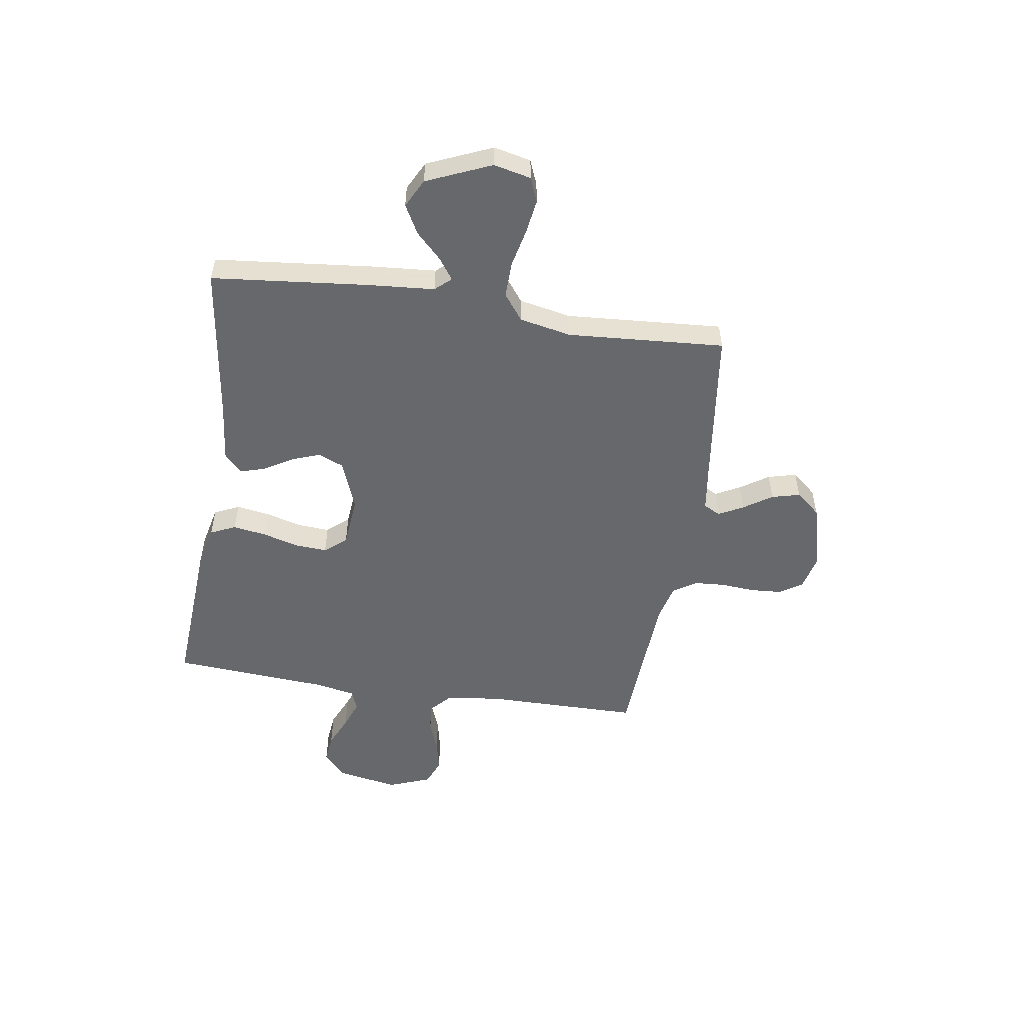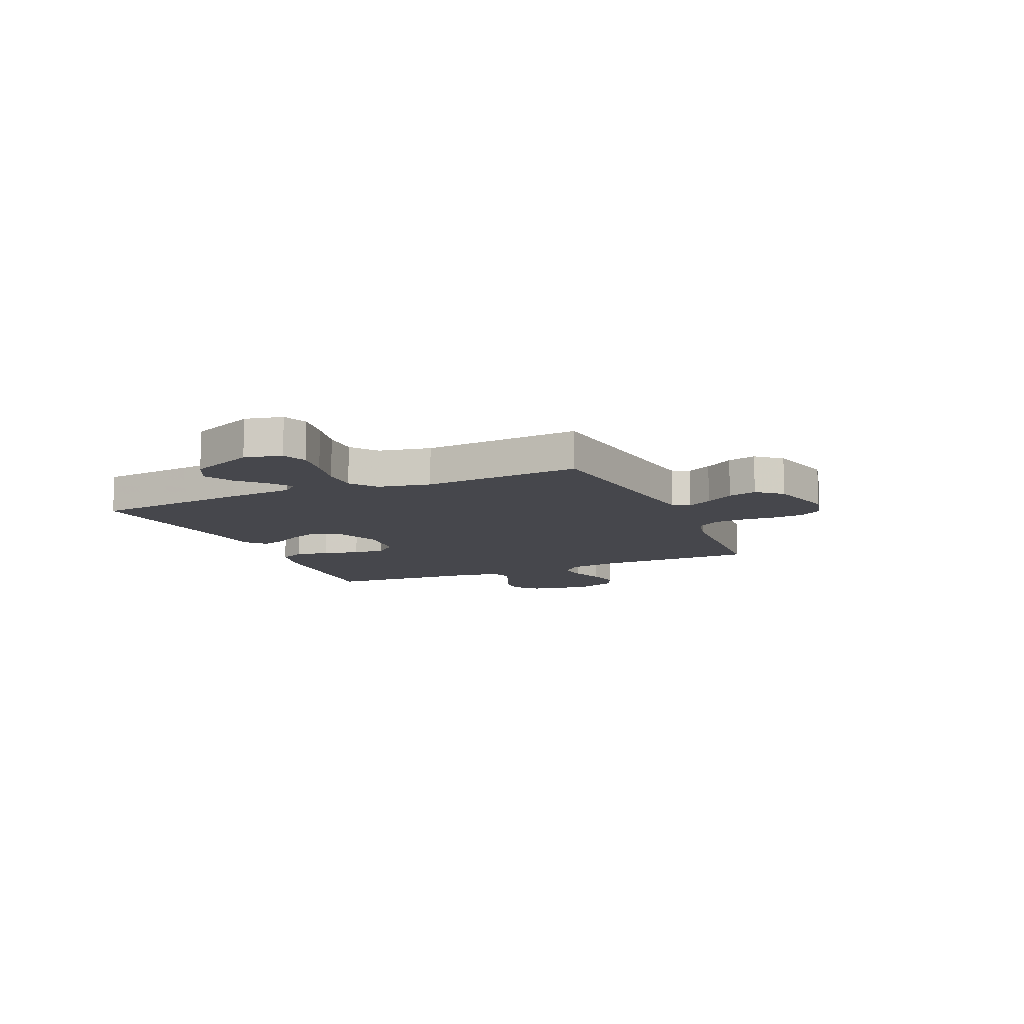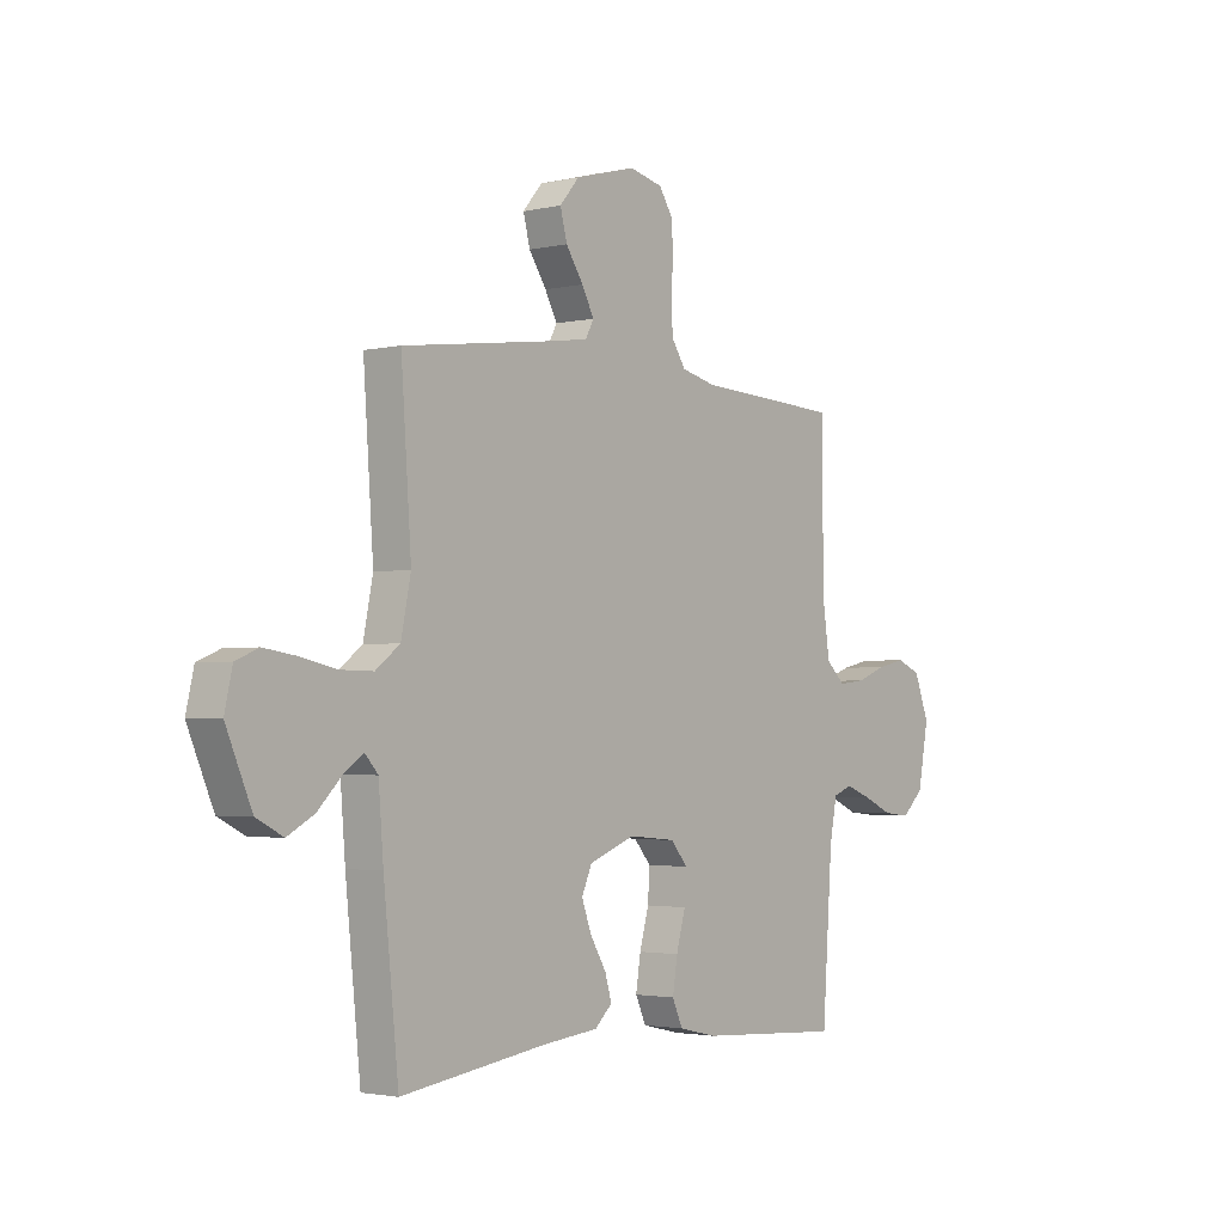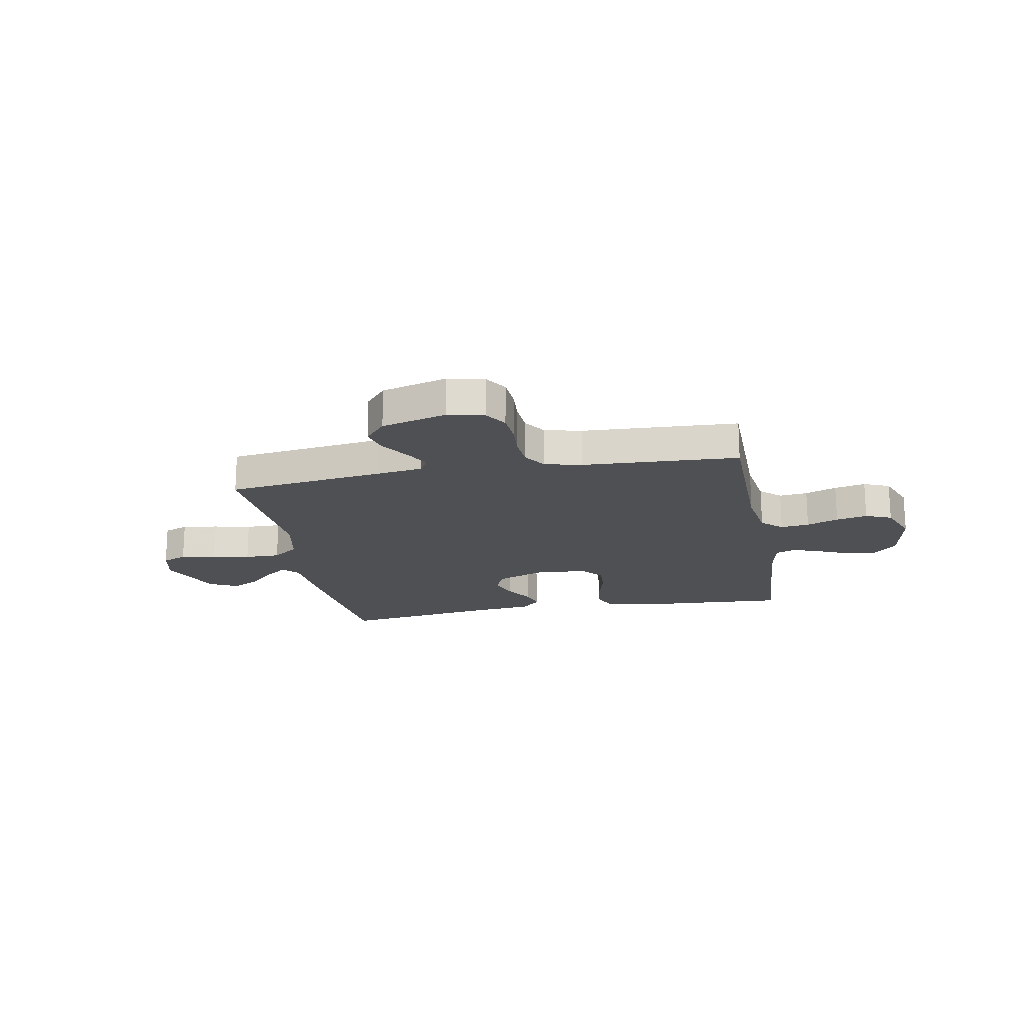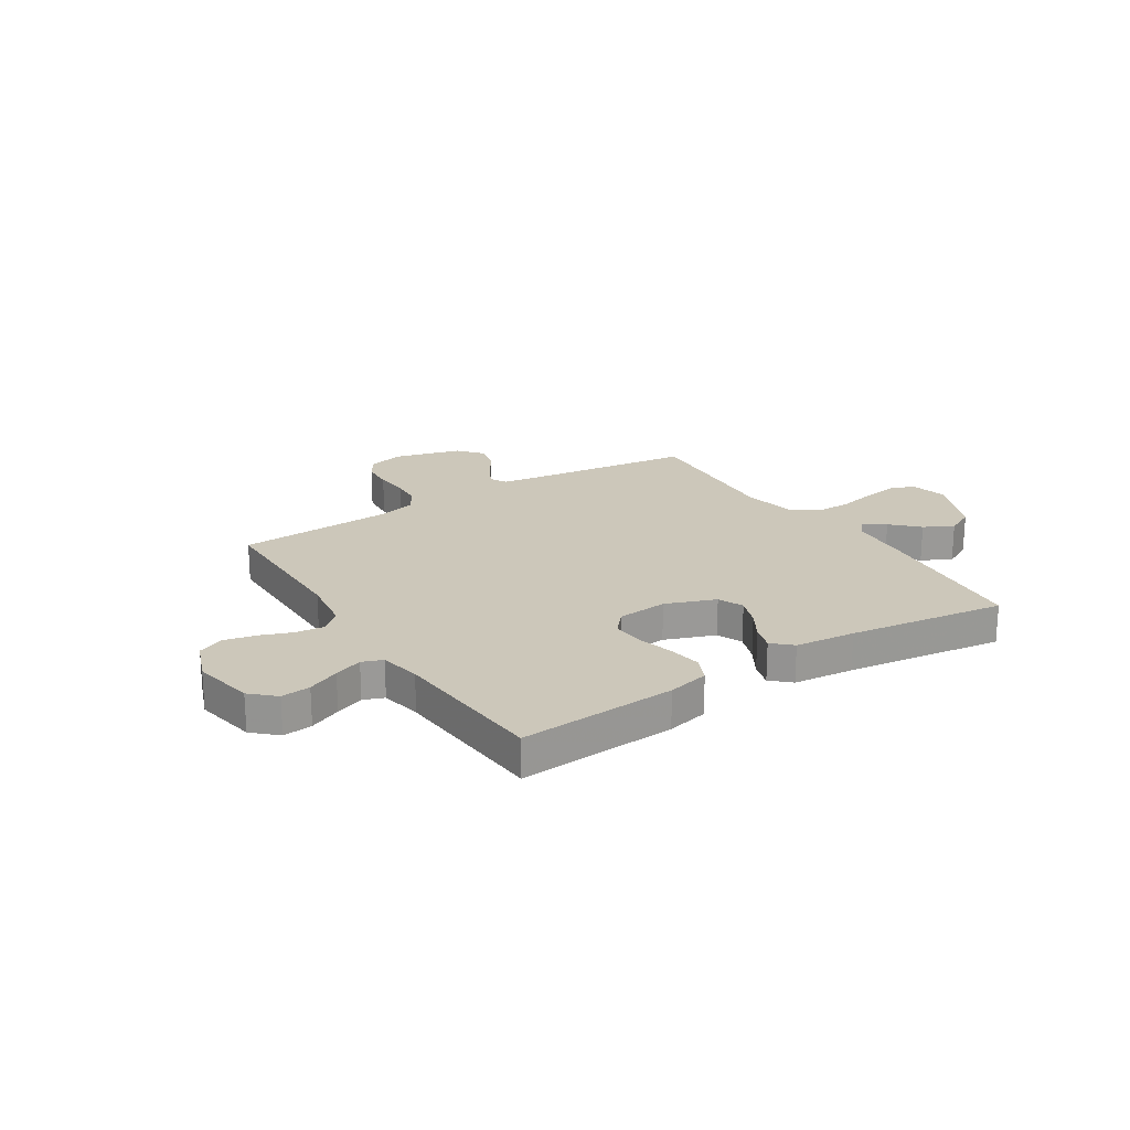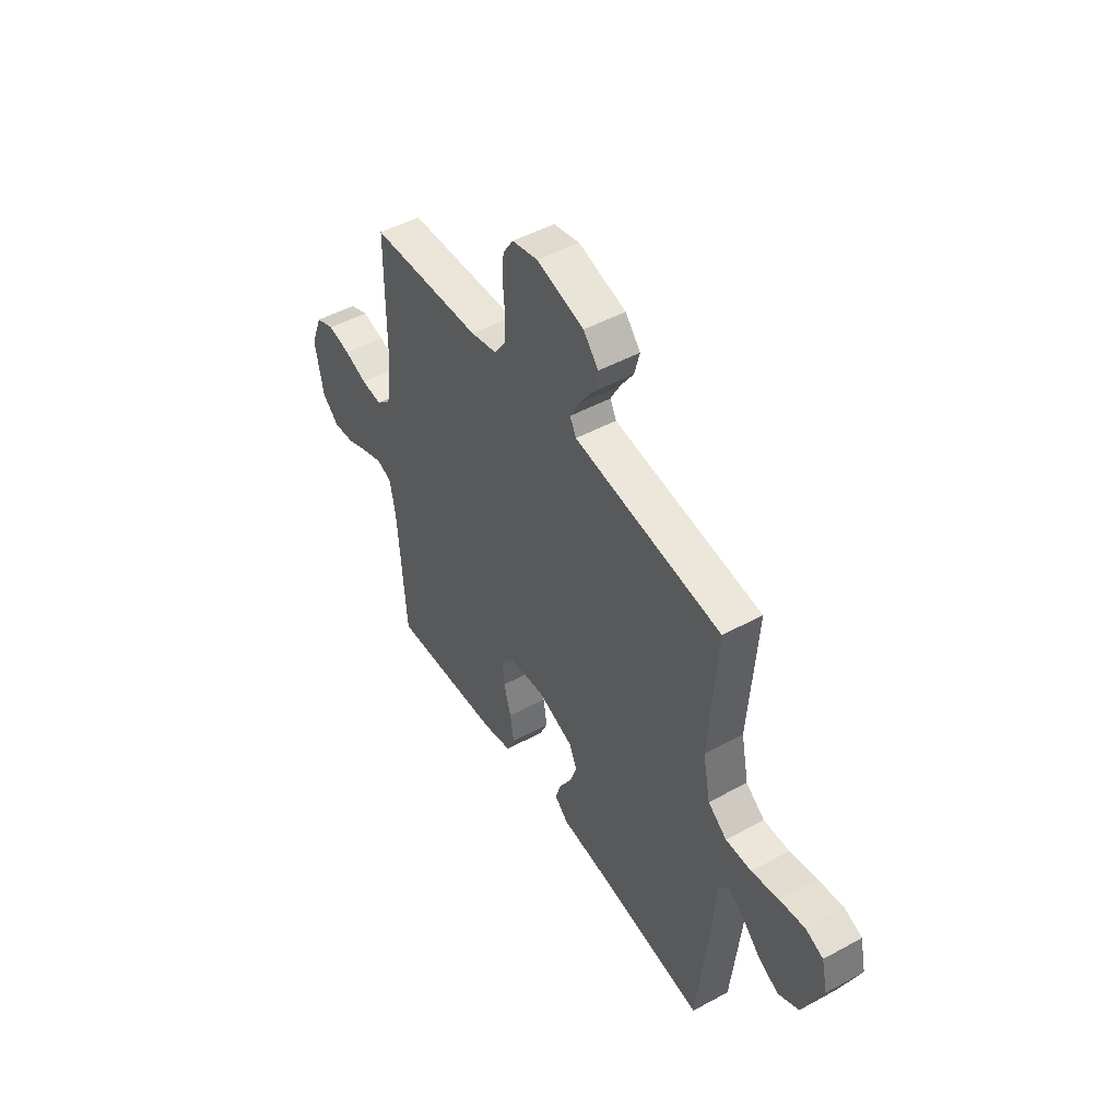
<metadata>
{"format":"obj","ext":"obj","renderer":"f3d","projection":"perspective","resolution":1024,"background":"white","views":[{"elev":-52.4,"azim":-98.8,"up":"+Y"},{"elev":-11.0,"azim":-66.4,"up":"+Y"},{"elev":-2.4,"azim":-51.4,"up":"+Z"},{"elev":-18.6,"azim":10.6,"up":"+Y"},{"elev":21.3,"azim":147.4,"up":"+Y"},{"elev":48.5,"azim":-121.3,"up":"+Z"}]}
</metadata>
<code>
v 0.5 0.07 -0.5
v 0.2 0.07 -0.481
v 0.121 0.07 -0.463
v 0.099 0.07 -0.415
v 0.109 0.07 -0.351
v 0.128 0.07 -0.282
v 0.132 0.07 -0.221
v 0.097 0.07 -0.18
v 0 0.07 -0.171
v -0.095 0.07 -0.207
v -0.116 0.07 -0.255
v -0.096 0.07 -0.31
v -0.063 0.07 -0.365
v -0.049 0.07 -0.412
v -0.085 0.07 -0.446
v -0.2 0.07 -0.458
v -0.5 0.07 -0.5
v -0.531 0.07 -0.2
v -0.541 0.07 -0.074
v -0.568 0.07 -0.044
v -0.608 0.07 -0.072
v -0.657 0.07 -0.121
v -0.712 0.07 -0.151
v -0.767 0.07 -0.123
v -0.82 0.07 0
v -0.804 0.07 0.071
v -0.757 0.07 0.09
v -0.69 0.07 0.08
v -0.617 0.07 0.064
v -0.549 0.07 0.063
v -0.499 0.07 0.101
v -0.479 0.07 0.2
v -0.5 0.07 0.5
v -0.2 0.07 0.539
v -0.108 0.07 0.552
v -0.091 0.07 0.584
v -0.116 0.07 0.631
v -0.152 0.07 0.685
v -0.166 0.07 0.739
v -0.126 0.07 0.786
v 0 0.07 0.82
v 0.069 0.07 0.804
v 0.097 0.07 0.761
v 0.101 0.07 0.701
v 0.096 0.07 0.636
v 0.1 0.07 0.577
v 0.129 0.07 0.533
v 0.2 0.07 0.516
v 0.5 0.07 0.5
v 0.502 0.07 0.2
v 0.517 0.07 0.096
v 0.556 0.07 0.06
v 0.611 0.07 0.066
v 0.672 0.07 0.089
v 0.732 0.07 0.102
v 0.782 0.07 0.081
v 0.813 0.07 0
v 0.791 0.07 -0.118
v 0.746 0.07 -0.16
v 0.69 0.07 -0.154
v 0.629 0.07 -0.127
v 0.575 0.07 -0.107
v 0.536 0.07 -0.122
v 0.521 0.07 -0.2
v 0.5 0 -0.5
v 0.2 0 -0.481
v 0.121 0 -0.463
v 0.099 0 -0.415
v 0.109 0 -0.351
v 0.128 0 -0.282
v 0.132 0 -0.221
v 0.097 0 -0.18
v 0 0 -0.171
v -0.095 0 -0.207
v -0.116 0 -0.255
v -0.096 0 -0.31
v -0.063 0 -0.365
v -0.049 0 -0.412
v -0.085 0 -0.446
v -0.2 0 -0.458
v -0.5 0 -0.5
v -0.531 0 -0.2
v -0.541 0 -0.074
v -0.568 0 -0.044
v -0.608 0 -0.072
v -0.657 0 -0.121
v -0.712 0 -0.151
v -0.767 0 -0.123
v -0.82 0 0
v -0.804 0 0.071
v -0.757 0 0.09
v -0.69 0 0.08
v -0.617 0 0.064
v -0.549 0 0.063
v -0.499 0 0.101
v -0.479 0 0.2
v -0.5 0 0.5
v -0.2 0 0.539
v -0.108 0 0.552
v -0.091 0 0.584
v -0.116 0 0.631
v -0.152 0 0.685
v -0.166 0 0.739
v -0.126 0 0.786
v 0 0 0.82
v 0.069 0 0.804
v 0.097 0 0.761
v 0.101 0 0.701
v 0.096 0 0.636
v 0.1 0 0.577
v 0.129 0 0.533
v 0.2 0 0.516
v 0.5 0 0.5
v 0.502 0 0.2
v 0.517 0 0.096
v 0.556 0 0.06
v 0.611 0 0.066
v 0.672 0 0.089
v 0.732 0 0.102
v 0.782 0 0.081
v 0.813 0 0
v 0.791 0 -0.118
v 0.746 0 -0.16
v 0.69 0 -0.154
v 0.629 0 -0.127
v 0.575 0 -0.107
v 0.536 0 -0.122
v 0.521 0 -0.2
f 59 60 61
f 58 59 61
f 57 58 61
f 56 57 61
f 55 56 61
f 54 55 61
f 53 54 61
f 52 53 61 62
f 51 52 62 63
f 48 49 50
f 51 63 64
f 50 51 64
f 48 50 64
f 47 48 64
f 43 44 45
f 42 43 45
f 41 42 45
f 40 41 45
f 39 40 45
f 38 39 45
f 37 38 45
f 36 37 45 46
f 47 64 1
f 46 47 1
f 36 46 1
f 35 36 1
f 27 28 29
f 26 27 29
f 25 26 29
f 24 25 29
f 23 24 29
f 22 23 29
f 21 22 29
f 20 21 29 30
f 19 20 30 31
f 18 19 31
f 17 18 31
f 16 17 31
f 16 31 32
f 15 16 32
f 14 15 32
f 13 14 32
f 12 13 32
f 4 5 6
f 3 4 6
f 2 3 6
f 1 2 6
f 1 6 7
f 1 7 8
f 35 1 8
f 34 35 8
f 11 12 32 33
f 10 11 33 34
f 34 8 9
f 9 10 34
f 125 124 123
f 125 123 122
f 125 122 121
f 125 121 120
f 125 120 119
f 125 119 118
f 125 118 117
f 126 125 117 116
f 127 126 116 115
f 114 113 112
f 128 127 115
f 128 115 114
f 128 114 112
f 128 112 111
f 109 108 107
f 109 107 106
f 109 106 105
f 109 105 104
f 109 104 103
f 109 103 102
f 109 102 101
f 110 109 101 100
f 65 128 111
f 65 111 110
f 65 110 100
f 65 100 99
f 93 92 91
f 93 91 90
f 93 90 89
f 93 89 88
f 93 88 87
f 93 87 86
f 93 86 85
f 94 93 85 84
f 95 94 84 83
f 95 83 82
f 95 82 81
f 95 81 80
f 96 95 80
f 96 80 79
f 96 79 78
f 96 78 77
f 96 77 76
f 70 69 68
f 70 68 67
f 70 67 66
f 70 66 65
f 71 70 65
f 72 71 65
f 72 65 99
f 72 99 98
f 97 96 76 75
f 98 97 75 74
f 73 72 98
f 98 74 73
f 1 65 66 2
f 2 66 67 3
f 3 67 68 4
f 4 68 69 5
f 5 69 70 6
f 6 70 71 7
f 7 71 72 8
f 8 72 73 9
f 9 73 74 10
f 10 74 75 11
f 11 75 76 12
f 12 76 77 13
f 13 77 78 14
f 14 78 79 15
f 15 79 80 16
f 16 80 81 17
f 17 81 82 18
f 18 82 83 19
f 19 83 84 20
f 20 84 85 21
f 21 85 86 22
f 22 86 87 23
f 23 87 88 24
f 24 88 89 25
f 25 89 90 26
f 26 90 91 27
f 27 91 92 28
f 28 92 93 29
f 29 93 94 30
f 30 94 95 31
f 31 95 96 32
f 32 96 97 33
f 33 97 98 34
f 34 98 99 35
f 35 99 100 36
f 36 100 101 37
f 37 101 102 38
f 38 102 103 39
f 39 103 104 40
f 40 104 105 41
f 41 105 106 42
f 42 106 107 43
f 43 107 108 44
f 44 108 109 45
f 45 109 110 46
f 46 110 111 47
f 47 111 112 48
f 48 112 113 49
f 49 113 114 50
f 50 114 115 51
f 51 115 116 52
f 52 116 117 53
f 53 117 118 54
f 54 118 119 55
f 55 119 120 56
f 56 120 121 57
f 57 121 122 58
f 58 122 123 59
f 59 123 124 60
f 60 124 125 61
f 61 125 126 62
f 62 126 127 63
f 63 127 128 64
f 64 128 65 1

</code>
